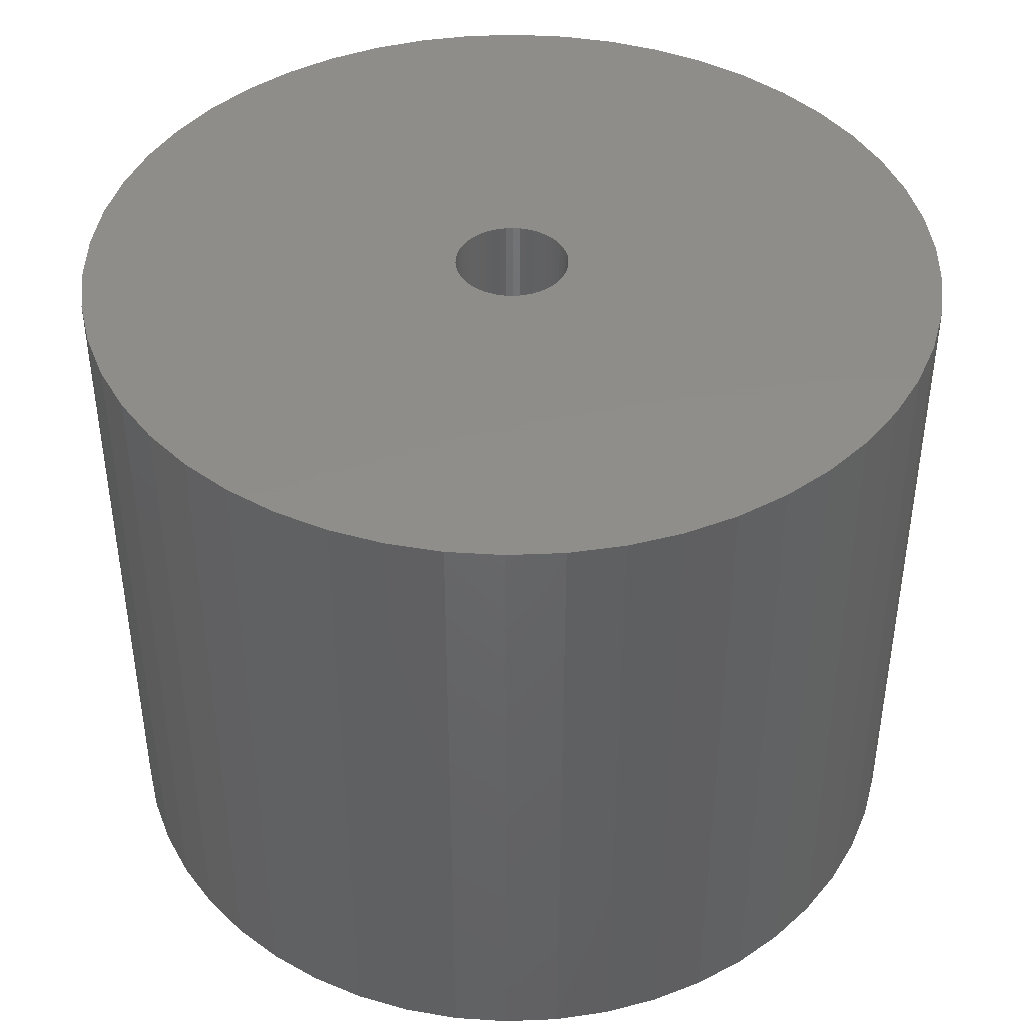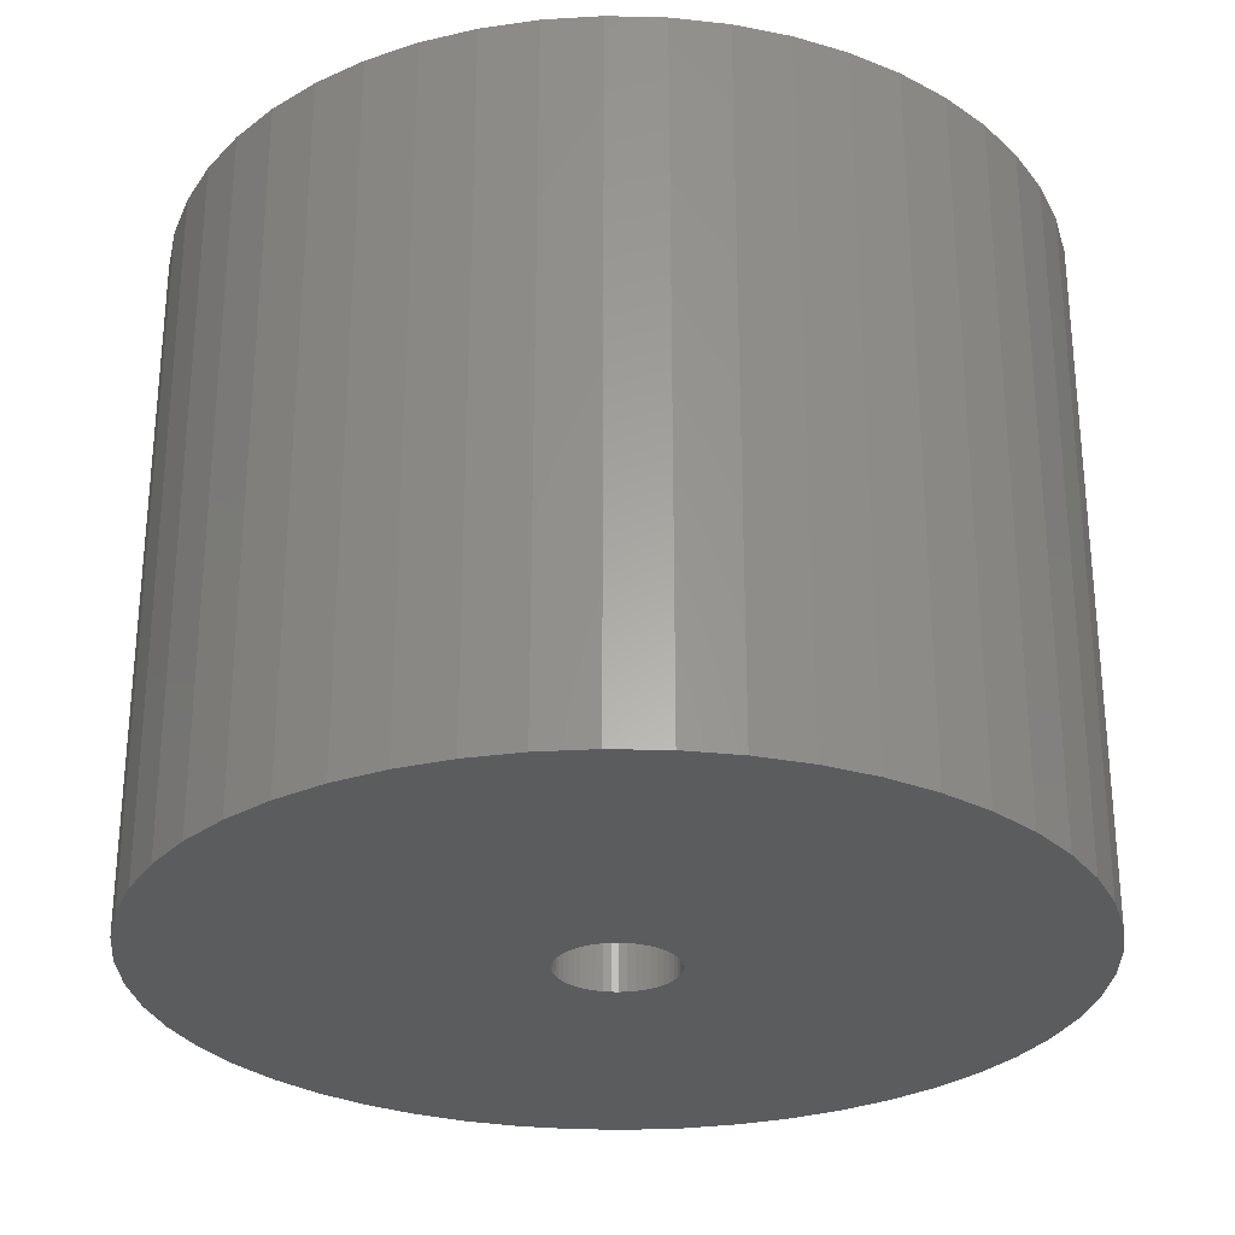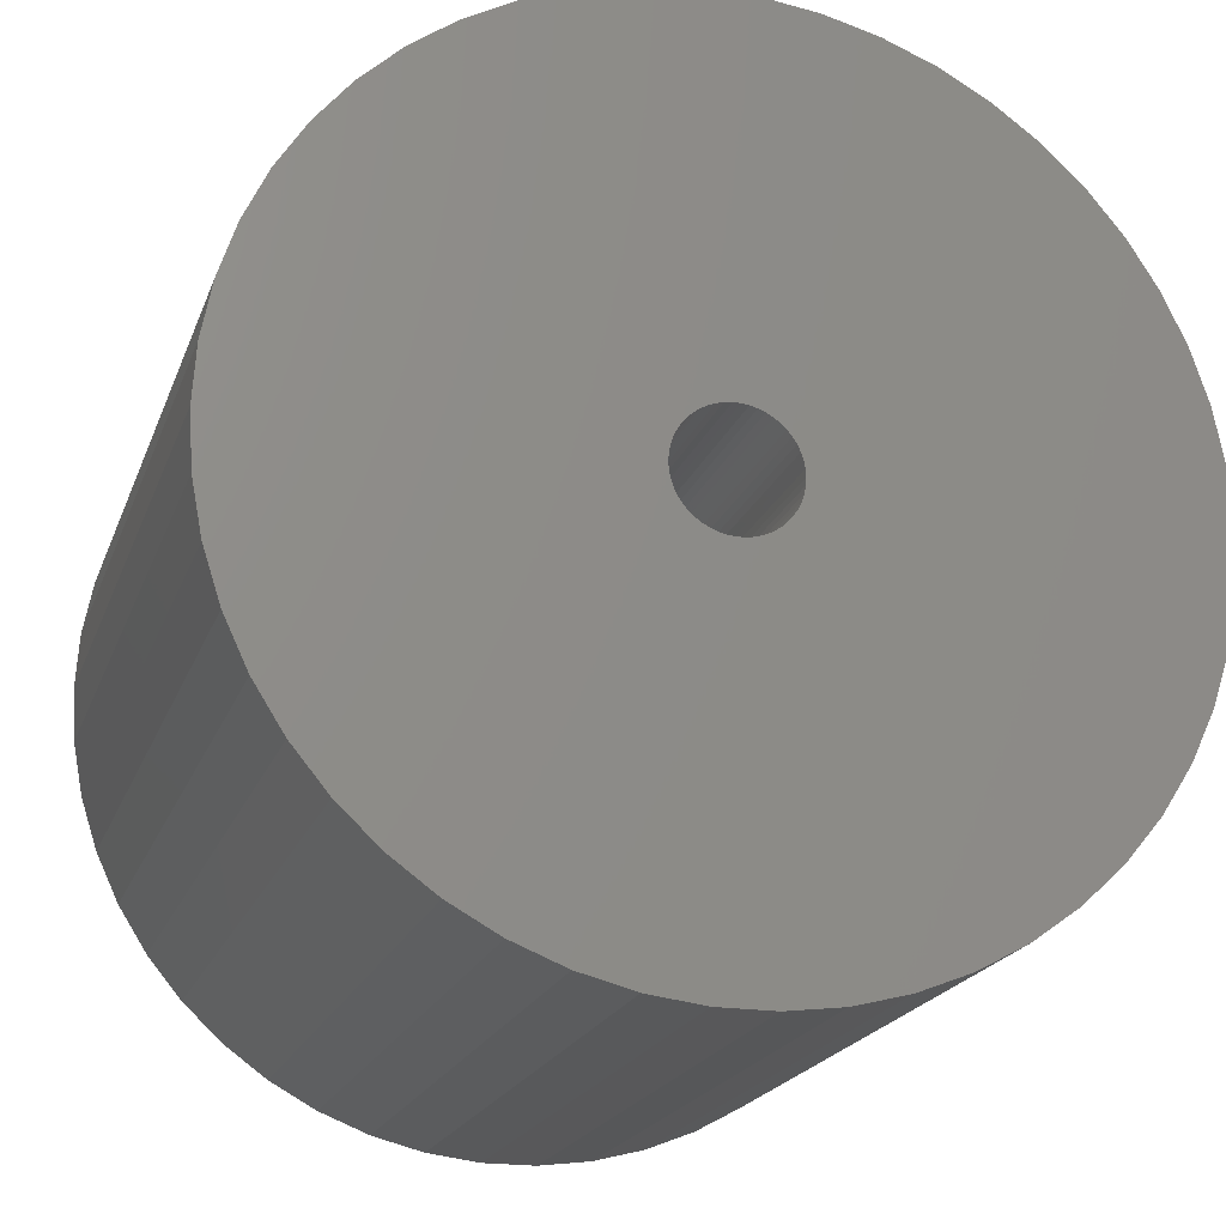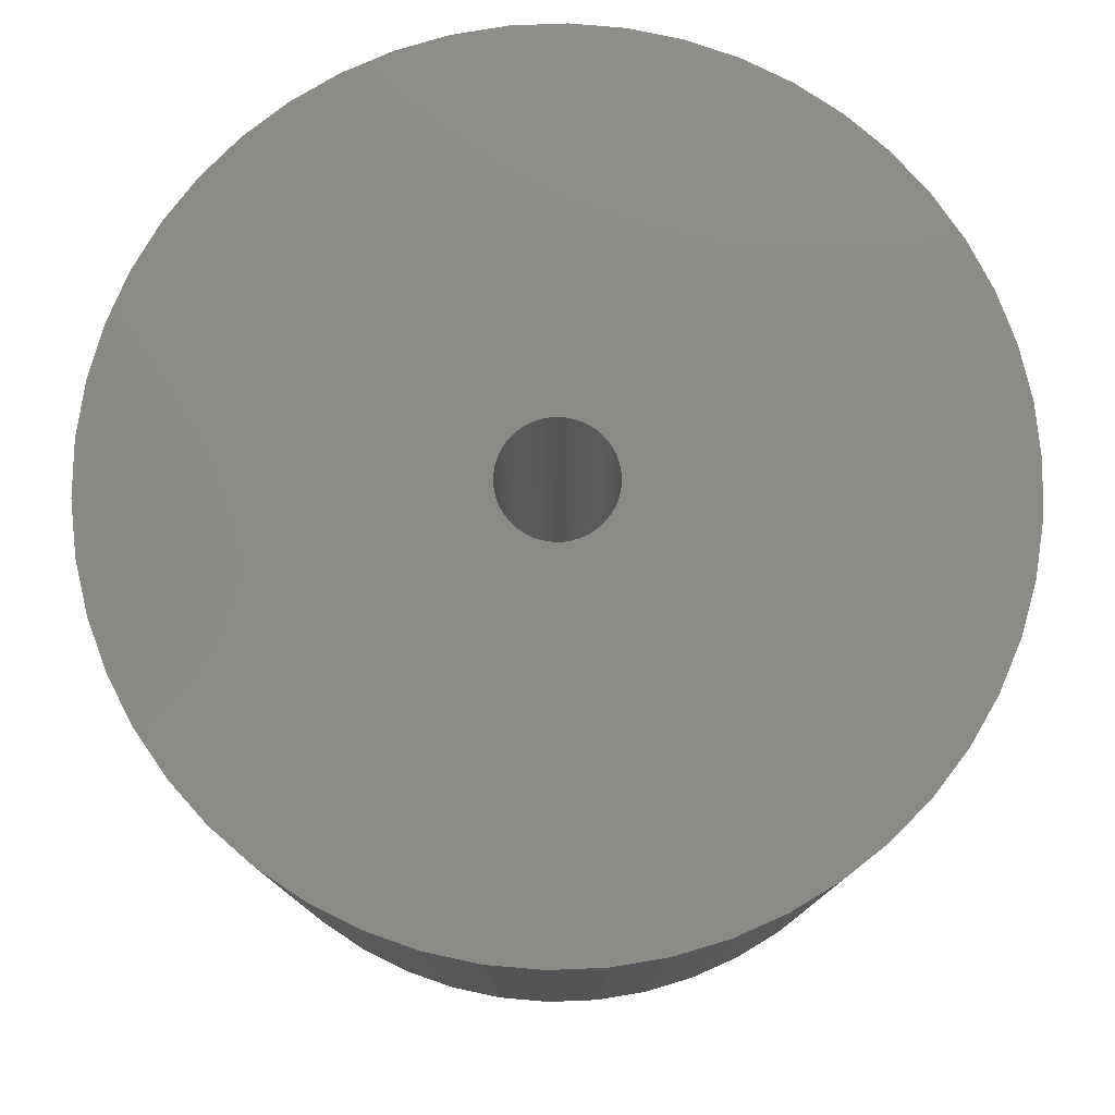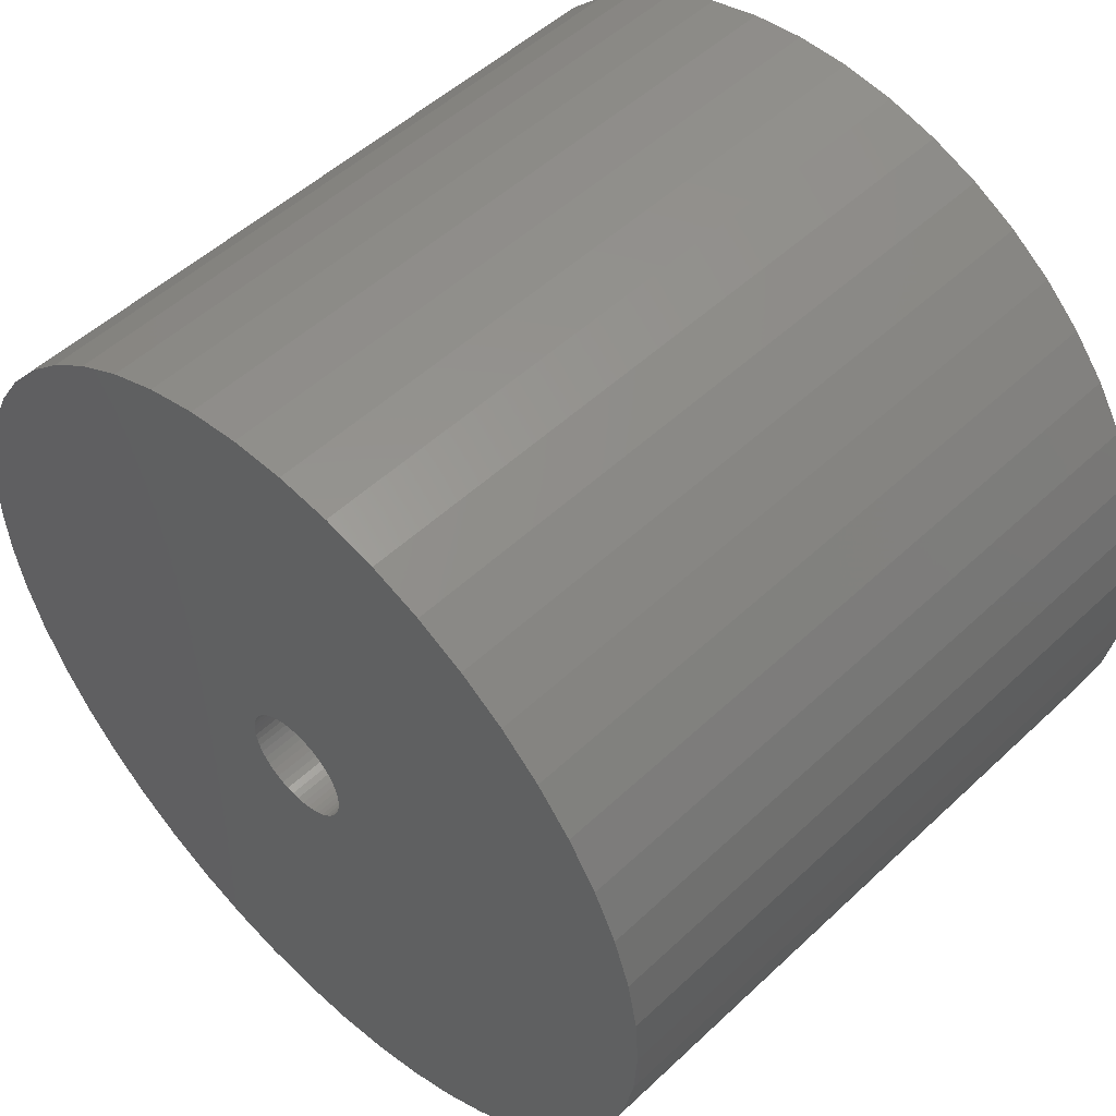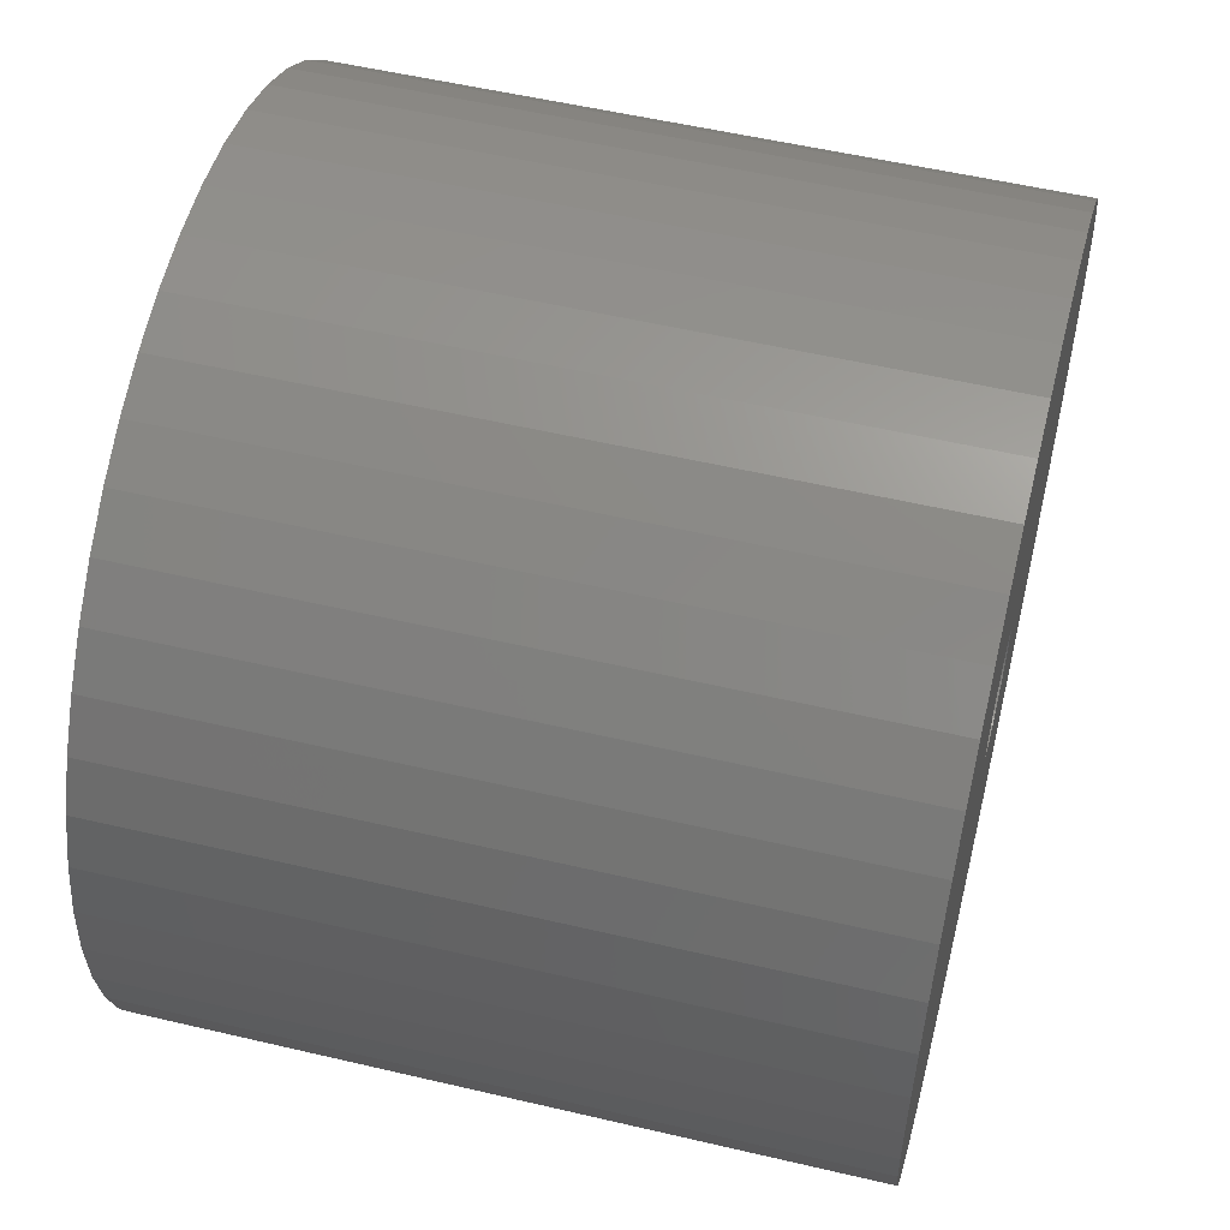
<metadata>
{"format":"stl","ext":"stl","renderer":"f3d","projection":"perspective","resolution":1024,"background":"white","views":[{"elev":42.4,"azim":-118.0,"up":"+Z"},{"elev":-28.4,"azim":-174.9,"up":"+Z"},{"elev":-20.1,"azim":163.4,"up":"+Y"},{"elev":78.3,"azim":-124.7,"up":"+Z"},{"elev":51.3,"azim":-135.5,"up":"+Y"},{"elev":54.4,"azim":104.0,"up":"+Y"}]}
</metadata>
<code>
# stl→obj: 200 verts, 400 faces
v 17 0 13.5
v 16.87 2.131 -13.5
v 16.87 2.131 13.5
v 17 0 -13.5
v -17 0 -13.5
v -16.87 2.131 13.5
v -16.87 2.131 -13.5
v -17 0 13.5
v 1.067 16.97 -13.5
v -1.067 16.97 13.5
v 1.067 16.97 13.5
v -1.067 16.97 -13.5
v -1.067 -16.97 -13.5
v 1.067 -16.97 13.5
v -1.067 -16.97 13.5
v 1.067 -16.97 -13.5
v 12.39 11.64 -13.5
v 10.84 13.1 13.5
v 12.39 11.64 13.5
v 10.84 13.1 -13.5
v -10.84 13.1 -13.5
v -12.39 11.64 13.5
v -10.84 13.1 13.5
v -12.39 11.64 -13.5
v -5.253 16.17 -13.5
v -7.238 15.38 13.5
v -5.253 16.17 13.5
v -7.238 15.38 -13.5
v 15.81 6.258 13.5
v 14.9 8.19 -13.5
v 14.9 8.19 13.5
v 15.81 6.258 -13.5
v 7.238 15.38 -13.5
v 5.253 16.17 13.5
v 7.238 15.38 13.5
v 5.253 16.17 -13.5
v 3.185 16.7 13.5
v 3.185 16.7 -13.5
v 9.109 14.35 -13.5
v 9.109 14.35 13.5
v -15.81 6.258 -13.5
v -14.9 8.19 13.5
v -14.9 8.19 -13.5
v -15.81 6.258 13.5
v 2.25 0 13.5
v 2.232 0.282 13.5
v 16.47 4.228 13.5
v 16.87 -2.131 13.5
v 2.179 0.5596 13.5
v 2.232 -0.282 13.5
v 2.092 0.8283 13.5
v 16.47 -4.228 13.5
v 1.972 1.084 13.5
v 13.75 9.992 13.5
v 2.179 -0.5596 13.5
v 1.82 1.323 13.5
v 15.81 -6.258 13.5
v 1.64 1.54 13.5
v 2.092 -0.8283 13.5
v 1.434 1.734 13.5
v 14.9 -8.19 13.5
v 1.206 1.9 13.5
v 1.972 -1.084 13.5
v 0.958 2.036 13.5
v 13.75 -9.992 13.5
v 0.6953 2.14 13.5
v 1.82 -1.323 13.5
v 12.39 -11.64 13.5
v 0.4216 2.21 13.5
v 0.1413 2.246 13.5
v -0.1413 2.246 13.5
v -0.4216 2.21 13.5
v -3.185 16.7 13.5
v -0.6953 2.14 13.5
v -0.958 2.036 13.5
v -1.206 1.9 13.5
v -9.109 14.35 13.5
v -1.434 1.734 13.5
v -1.64 1.54 13.5
v -1.82 1.323 13.5
v 1.64 -1.54 13.5
v 10.84 -13.1 13.5
v 1.434 -1.734 13.5
v 9.109 -14.35 13.5
v 1.206 -1.9 13.5
v 7.238 -15.38 13.5
v 0.958 -2.036 13.5
v 5.253 -16.17 13.5
v 0.6953 -2.14 13.5
v 3.185 -16.7 13.5
v 0.4216 -2.21 13.5
v 0.1413 -2.246 13.5
v -0.1413 -2.246 13.5
v -0.4216 -2.21 13.5
v -3.185 -16.7 13.5
v -0.6953 -2.14 13.5
v -5.253 -16.17 13.5
v -0.958 -2.036 13.5
v -7.238 -15.38 13.5
v -1.206 -1.9 13.5
v -9.109 -14.35 13.5
v -1.434 -1.734 13.5
v -10.84 -13.1 13.5
v -1.64 -1.54 13.5
v -12.39 -11.64 13.5
v -1.82 -1.323 13.5
v -13.75 -9.992 13.5
v -1.972 -1.084 13.5
v -14.9 -8.19 13.5
v -2.092 -0.8283 13.5
v -15.81 -6.258 13.5
v -2.179 -0.5596 13.5
v -16.47 -4.228 13.5
v -2.232 -0.282 13.5
v -16.87 -2.131 13.5
v -2.25 0 13.5
v -13.75 9.992 13.5
v -1.972 1.084 13.5
v -2.092 0.8283 13.5
v -2.179 0.5596 13.5
v -16.47 4.228 13.5
v -2.232 0.282 13.5
v -3.185 16.7 -13.5
v 2.25 0 -13.5
v 16.87 -2.131 -13.5
v 2.232 -0.282 -13.5
v 16.47 -4.228 -13.5
v 2.179 -0.5596 -13.5
v 15.81 -6.258 -13.5
v 2.232 0.282 -13.5
v 2.092 -0.8283 -13.5
v 14.9 -8.19 -13.5
v 16.47 4.228 -13.5
v 1.972 -1.084 -13.5
v 13.75 -9.992 -13.5
v 2.179 0.5596 -13.5
v 1.82 -1.323 -13.5
v 12.39 -11.64 -13.5
v 1.64 -1.54 -13.5
v 10.84 -13.1 -13.5
v 2.092 0.8283 -13.5
v 1.434 -1.734 -13.5
v 9.109 -14.35 -13.5
v 1.206 -1.9 -13.5
v 7.238 -15.38 -13.5
v 1.972 1.084 -13.5
v 0.958 -2.036 -13.5
v 5.253 -16.17 -13.5
v 13.75 9.992 -13.5
v 0.6953 -2.14 -13.5
v 3.185 -16.7 -13.5
v 1.82 1.323 -13.5
v 0.4216 -2.21 -13.5
v 0.1413 -2.246 -13.5
v -0.1413 -2.246 -13.5
v -0.4216 -2.21 -13.5
v -3.185 -16.7 -13.5
v -0.6953 -2.14 -13.5
v -5.253 -16.17 -13.5
v -0.958 -2.036 -13.5
v -7.238 -15.38 -13.5
v -1.206 -1.9 -13.5
v -9.109 -14.35 -13.5
v -1.434 -1.734 -13.5
v -10.84 -13.1 -13.5
v -1.64 -1.54 -13.5
v -12.39 -11.64 -13.5
v -1.82 -1.323 -13.5
v 1.64 1.54 -13.5
v 1.434 1.734 -13.5
v 1.206 1.9 -13.5
v 0.958 2.036 -13.5
v 0.6953 2.14 -13.5
v 0.4216 2.21 -13.5
v 0.1413 2.246 -13.5
v -0.1413 2.246 -13.5
v -0.4216 2.21 -13.5
v -0.6953 2.14 -13.5
v -0.958 2.036 -13.5
v -1.206 1.9 -13.5
v -9.109 14.35 -13.5
v -1.434 1.734 -13.5
v -1.64 1.54 -13.5
v -1.82 1.323 -13.5
v -13.75 9.992 -13.5
v -1.972 1.084 -13.5
v -2.092 0.8283 -13.5
v -2.179 0.5596 -13.5
v -16.47 4.228 -13.5
v -2.232 0.282 -13.5
v -2.25 0 -13.5
v -13.75 -9.992 -13.5
v -1.972 -1.084 -13.5
v -14.9 -8.19 -13.5
v -2.092 -0.8283 -13.5
v -15.81 -6.258 -13.5
v -2.179 -0.5596 -13.5
v -16.47 -4.228 -13.5
v -2.232 -0.282 -13.5
v -16.87 -2.131 -13.5
f 1 2 3
f 2 1 4
f 5 6 7
f 6 5 8
f 9 10 11
f 10 9 12
f 13 14 15
f 14 13 16
f 17 18 19
f 18 17 20
f 21 22 23
f 22 21 24
f 25 26 27
f 26 25 28
f 29 30 31
f 30 29 32
f 33 34 35
f 34 33 36
f 36 37 34
f 37 36 38
f 39 35 40
f 35 39 33
f 41 42 43
f 42 41 44
f 45 1 3
f 46 3 47
f 1 45 48
f 49 47 29
f 50 48 45
f 51 29 31
f 48 50 52
f 53 31 54
f 55 52 50
f 56 54 19
f 52 55 57
f 58 19 18
f 59 57 55
f 60 18 40
f 57 59 61
f 62 40 35
f 63 61 59
f 64 35 34
f 61 63 65
f 66 34 37
f 67 65 63
f 65 67 68
f 3 46 45
f 47 49 46
f 29 51 49
f 31 53 51
f 54 56 53
f 19 58 56
f 18 60 58
f 40 62 60
f 69 37 11
f 35 64 62
f 34 66 64
f 37 69 66
f 11 70 69
f 11 71 70
f 10 71 11
f 71 10 72
f 73 72 10
f 72 73 74
f 27 74 73
f 74 27 75
f 26 75 27
f 75 26 76
f 77 76 26
f 76 77 78
f 23 78 77
f 78 23 79
f 79 22 80
f 22 79 23
f 81 68 67
f 68 81 82
f 83 82 81
f 82 83 84
f 85 84 83
f 84 85 86
f 87 86 85
f 86 87 88
f 89 88 87
f 88 89 90
f 91 90 89
f 90 91 14
f 92 14 91
f 93 14 92
f 15 93 94
f 95 94 96
f 97 96 98
f 93 15 14
f 99 98 100
f 101 100 102
f 103 102 104
f 105 104 106
f 107 106 108
f 109 108 110
f 111 110 112
f 113 112 114
f 94 95 15
f 115 114 116
f 117 80 22
f 80 117 118
f 96 97 95
f 42 118 117
f 98 99 97
f 118 42 119
f 100 101 99
f 44 119 42
f 102 103 101
f 119 44 120
f 104 105 103
f 121 120 44
f 106 107 105
f 120 121 122
f 108 109 107
f 6 122 121
f 110 111 109
f 122 6 116
f 112 113 111
f 8 116 6
f 114 115 113
f 116 8 115
f 12 73 10
f 73 12 123
f 124 4 125
f 126 125 127
f 4 124 2
f 128 127 129
f 130 2 124
f 131 129 132
f 2 130 133
f 134 132 135
f 136 133 130
f 137 135 138
f 133 136 32
f 139 138 140
f 141 32 136
f 142 140 143
f 32 141 30
f 144 143 145
f 146 30 141
f 147 145 148
f 30 146 149
f 150 148 151
f 152 149 146
f 149 152 17
f 125 126 124
f 127 128 126
f 129 131 128
f 132 134 131
f 135 137 134
f 138 139 137
f 140 142 139
f 143 144 142
f 153 151 16
f 145 147 144
f 148 150 147
f 151 153 150
f 16 154 153
f 16 155 154
f 13 155 16
f 155 13 156
f 157 156 13
f 156 157 158
f 159 158 157
f 158 159 160
f 161 160 159
f 160 161 162
f 163 162 161
f 162 163 164
f 165 164 163
f 164 165 166
f 166 167 168
f 167 166 165
f 169 17 152
f 17 169 20
f 170 20 169
f 20 170 39
f 171 39 170
f 39 171 33
f 172 33 171
f 33 172 36
f 173 36 172
f 36 173 38
f 174 38 173
f 38 174 9
f 175 9 174
f 176 9 175
f 12 176 177
f 123 177 178
f 25 178 179
f 176 12 9
f 28 179 180
f 181 180 182
f 21 182 183
f 24 183 184
f 185 184 186
f 43 186 187
f 41 187 188
f 189 188 190
f 177 123 12
f 7 190 191
f 192 168 167
f 168 192 193
f 178 25 123
f 194 193 192
f 179 28 25
f 193 194 195
f 180 181 28
f 196 195 194
f 182 21 181
f 195 196 197
f 183 24 21
f 198 197 196
f 184 185 24
f 197 198 199
f 186 43 185
f 200 199 198
f 187 41 43
f 199 200 191
f 188 189 41
f 5 191 200
f 190 7 189
f 191 5 7
f 16 90 14
f 90 16 151
f 47 32 29
f 32 47 133
f 3 133 47
f 133 3 2
f 54 17 19
f 17 54 149
f 31 149 54
f 149 31 30
f 38 11 37
f 11 38 9
f 20 40 18
f 40 20 39
f 43 117 185
f 117 43 42
f 185 22 24
f 22 185 117
f 189 44 41
f 44 189 121
f 7 121 189
f 121 7 6
f 28 77 26
f 77 28 181
f 181 23 77
f 23 181 21
f 123 27 73
f 27 123 25
f 48 4 1
f 4 48 125
f 61 129 57
f 129 61 132
f 167 103 105
f 103 167 165
f 194 111 196
f 111 194 109
f 192 109 194
f 109 192 107
f 145 84 86
f 84 145 143
f 57 127 52
f 127 57 129
f 167 107 192
f 107 167 105
f 198 115 200
f 115 198 113
f 200 8 5
f 8 200 115
f 196 113 198
f 113 196 111
f 140 68 82
f 68 140 138
f 148 86 88
f 86 148 145
f 151 88 90
f 88 151 148
f 52 125 48
f 125 52 127
f 65 132 61
f 132 65 135
f 68 135 65
f 135 68 138
f 157 15 95
f 15 157 13
f 161 97 99
f 97 161 159
f 165 101 103
f 101 165 163
f 143 82 84
f 82 143 140
f 159 95 97
f 95 159 157
f 163 99 101
f 99 163 161
f 124 46 130
f 46 124 45
f 116 190 122
f 190 116 191
f 176 70 71
f 70 176 175
f 154 93 92
f 93 154 155
f 139 67 137
f 67 139 81
f 170 58 60
f 58 170 169
f 183 78 79
f 78 183 182
f 179 74 75
f 74 179 178
f 141 53 146
f 53 141 51
f 130 49 136
f 49 130 46
f 173 64 66
f 64 173 172
f 174 66 69
f 66 174 173
f 171 60 62
f 60 171 170
f 118 184 80
f 184 118 186
f 80 183 79
f 183 80 184
f 120 187 119
f 187 120 188
f 180 75 76
f 75 180 179
f 177 71 72
f 71 177 176
f 153 92 91
f 92 153 154
f 136 51 141
f 51 136 49
f 152 58 169
f 58 152 56
f 146 56 152
f 56 146 53
f 175 69 70
f 69 175 174
f 172 62 64
f 62 172 171
f 119 186 118
f 186 119 187
f 122 188 120
f 188 122 190
f 182 76 78
f 76 182 180
f 178 72 74
f 72 178 177
f 137 63 134
f 63 137 67
f 128 50 126
f 50 128 55
f 139 83 81
f 83 139 142
f 147 89 87
f 89 147 150
f 131 55 128
f 55 131 59
f 134 59 131
f 59 134 63
f 126 45 124
f 45 126 50
f 158 98 96
f 98 158 160
f 104 168 106
f 168 104 166
f 108 195 110
f 195 108 193
f 110 197 112
f 197 110 195
f 114 191 116
f 191 114 199
f 142 85 83
f 85 142 144
f 144 87 85
f 87 144 147
f 150 91 89
f 91 150 153
f 155 94 93
f 94 155 156
f 160 100 98
f 100 160 162
f 164 104 102
f 104 164 166
f 106 193 108
f 193 106 168
f 112 199 114
f 199 112 197
f 156 96 94
f 96 156 158
f 162 102 100
f 102 162 164

</code>
